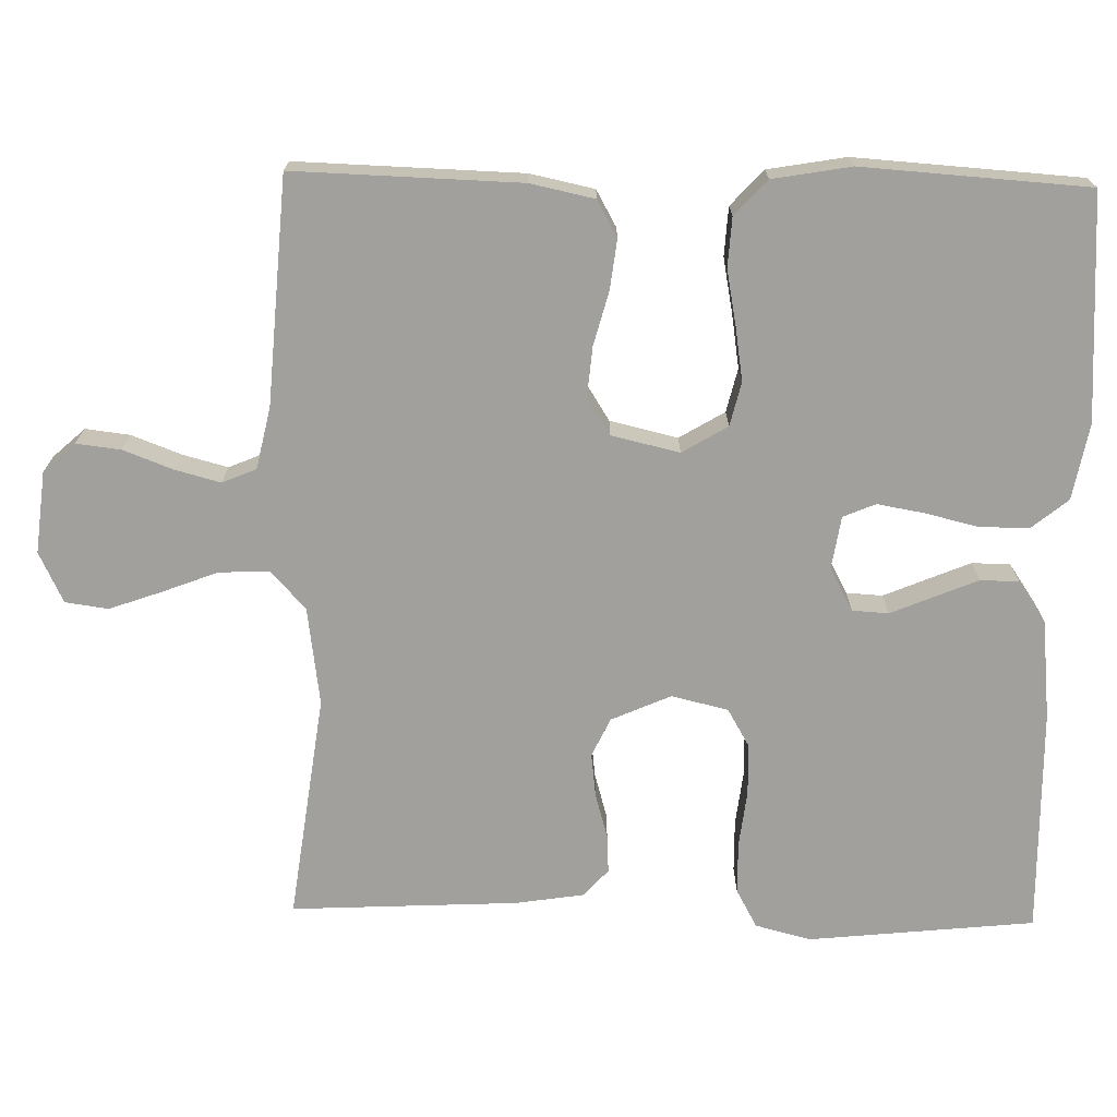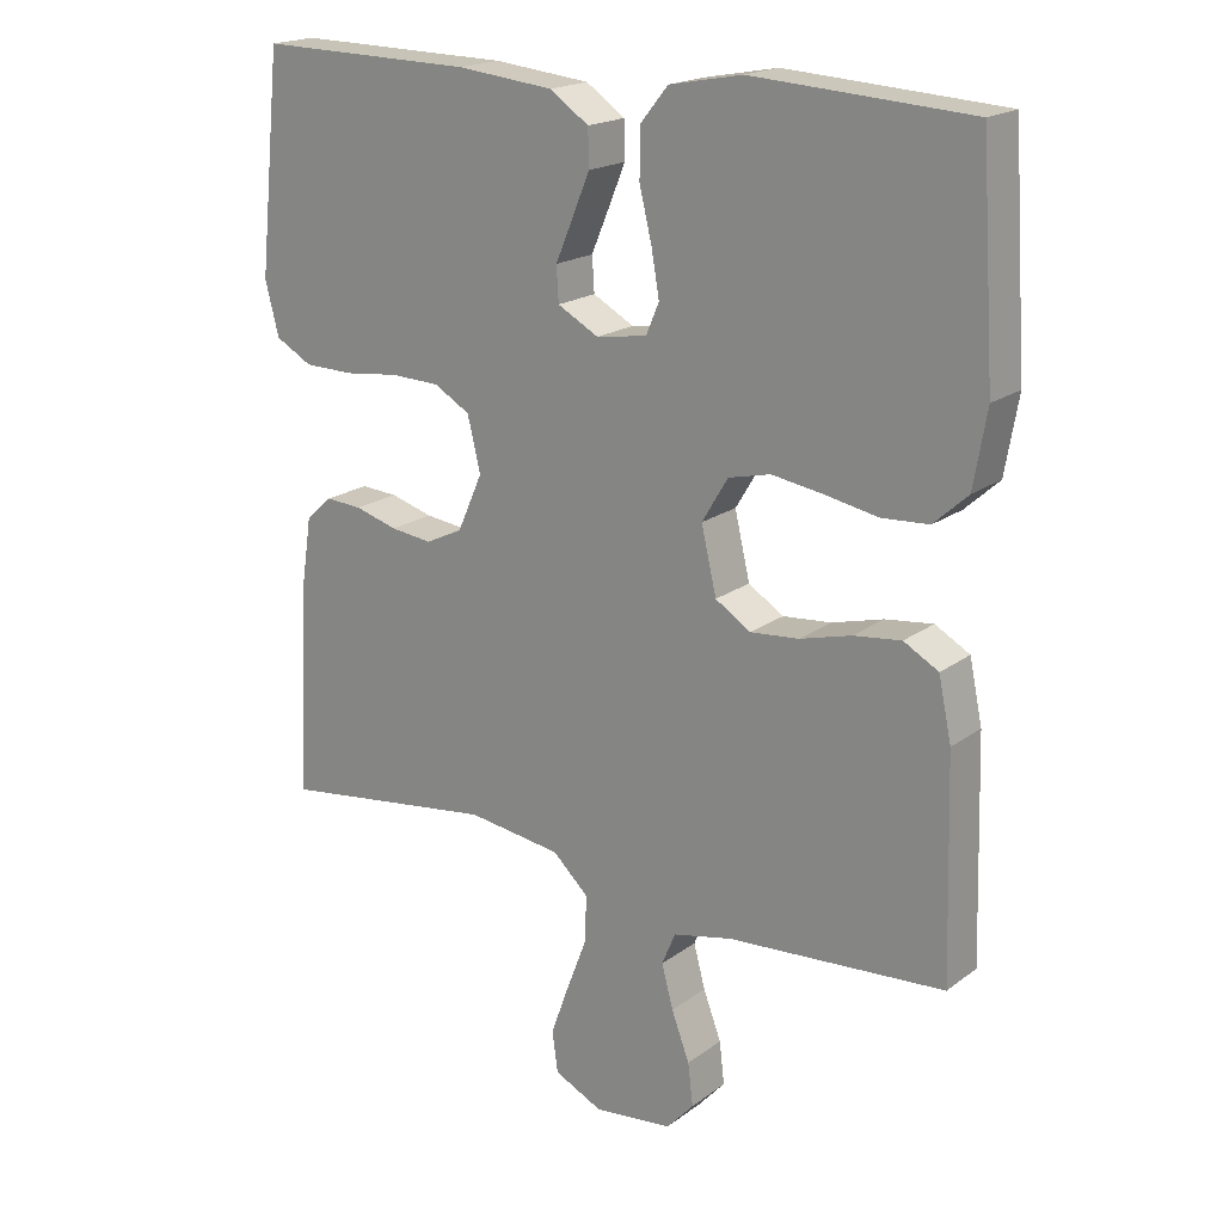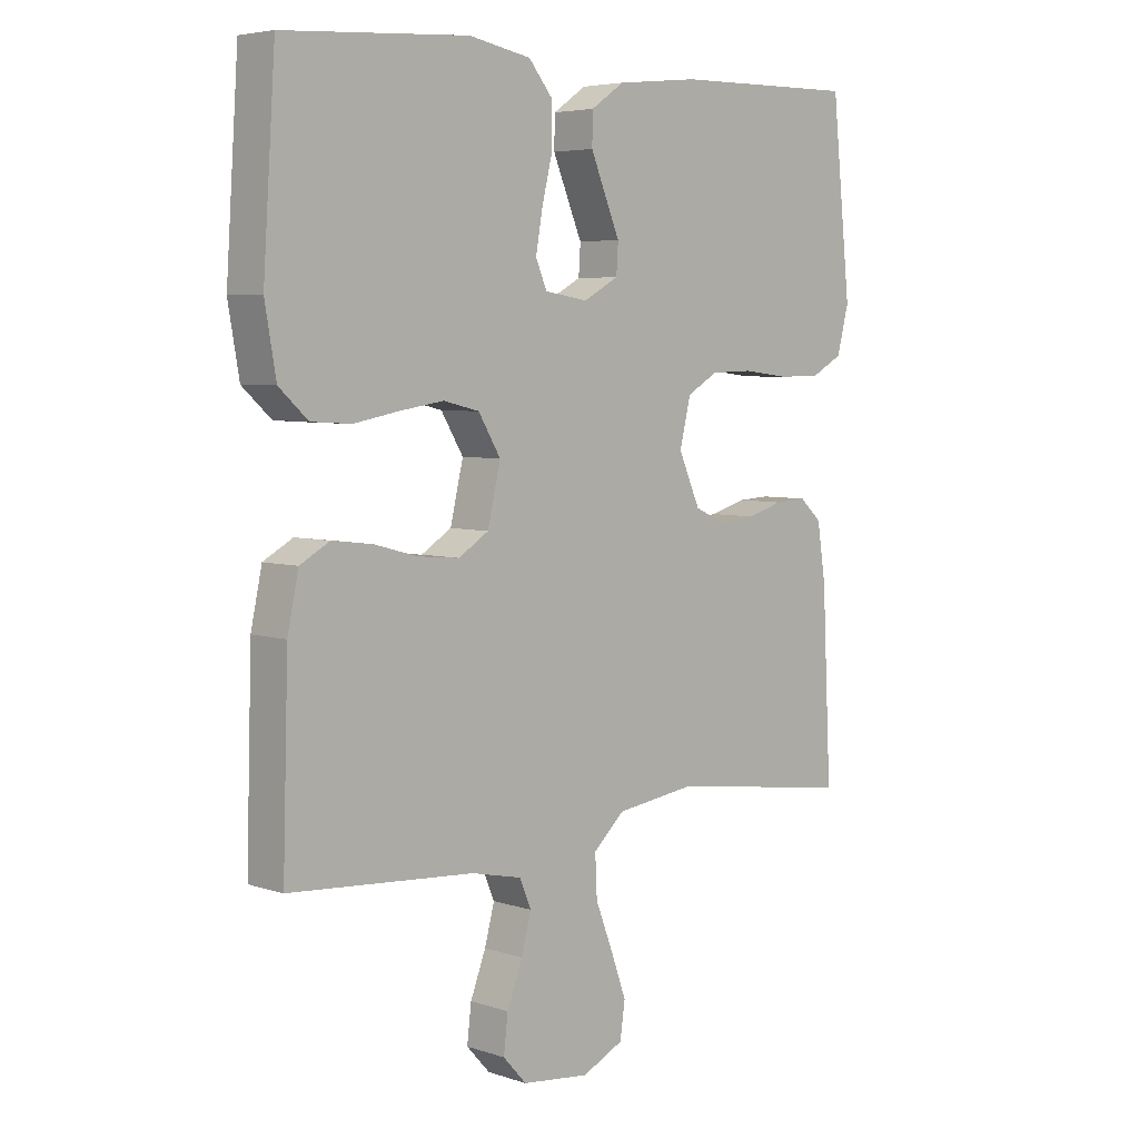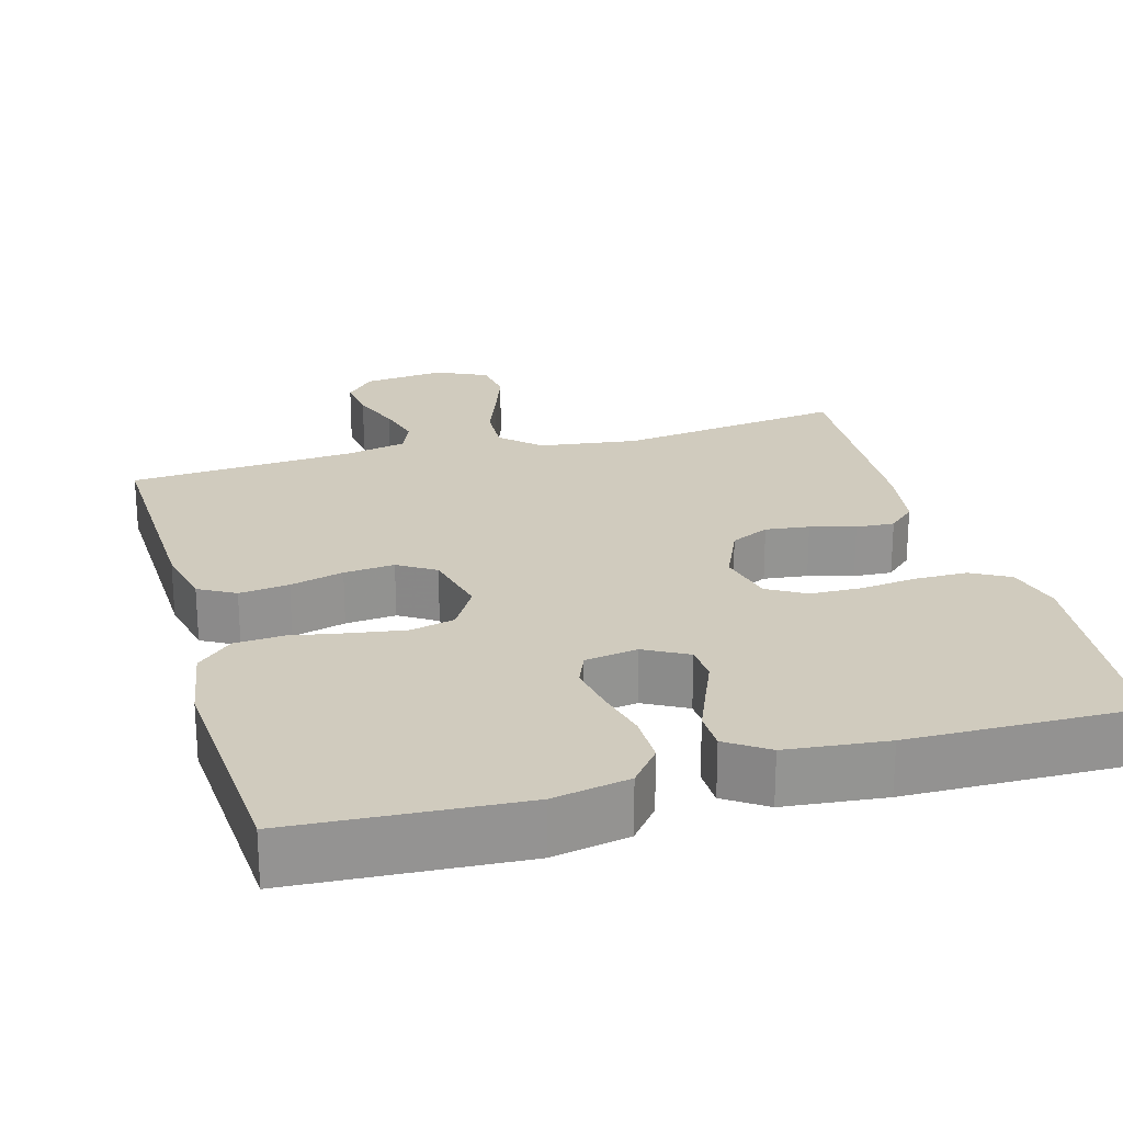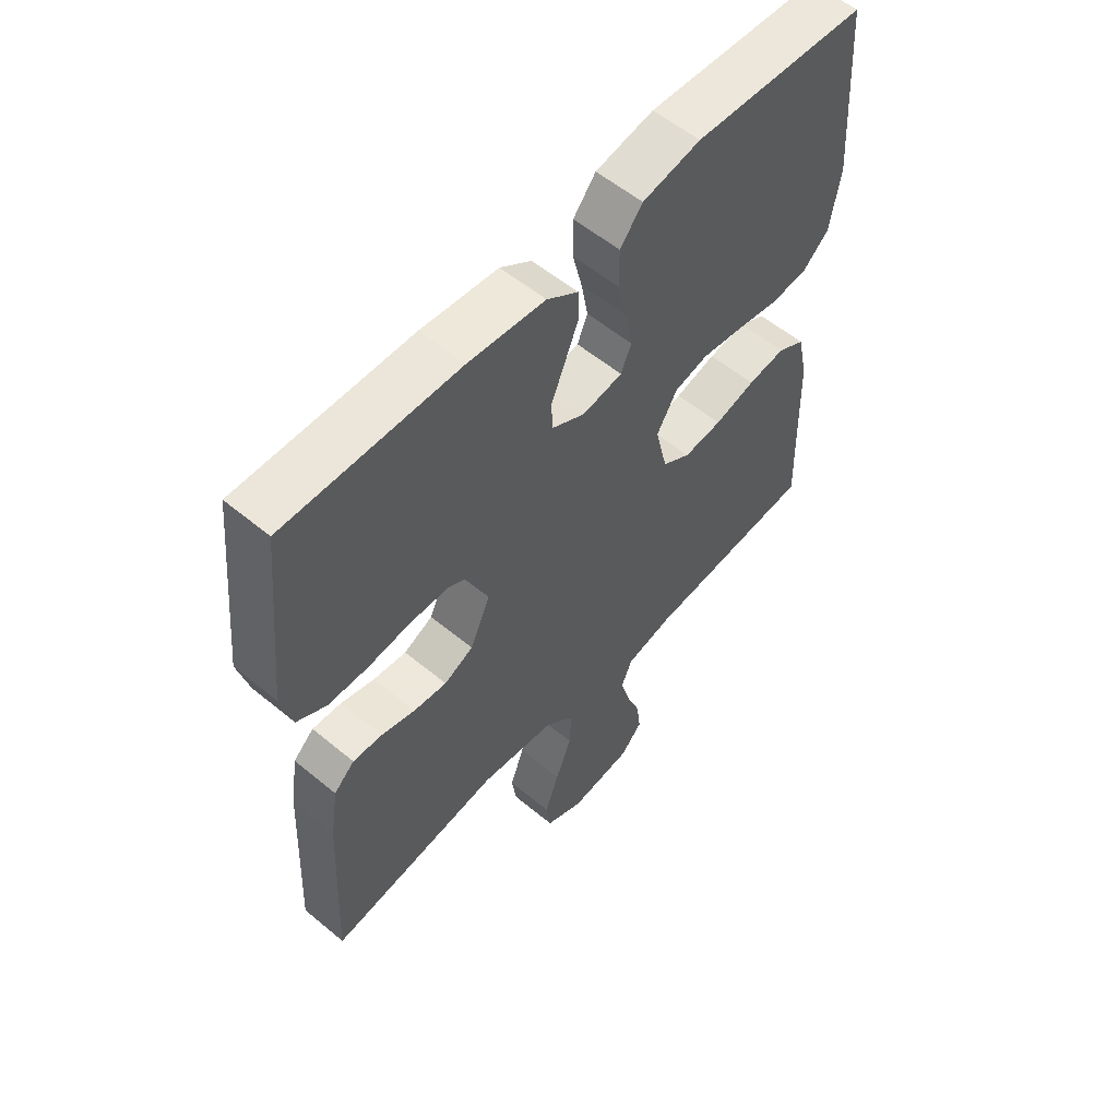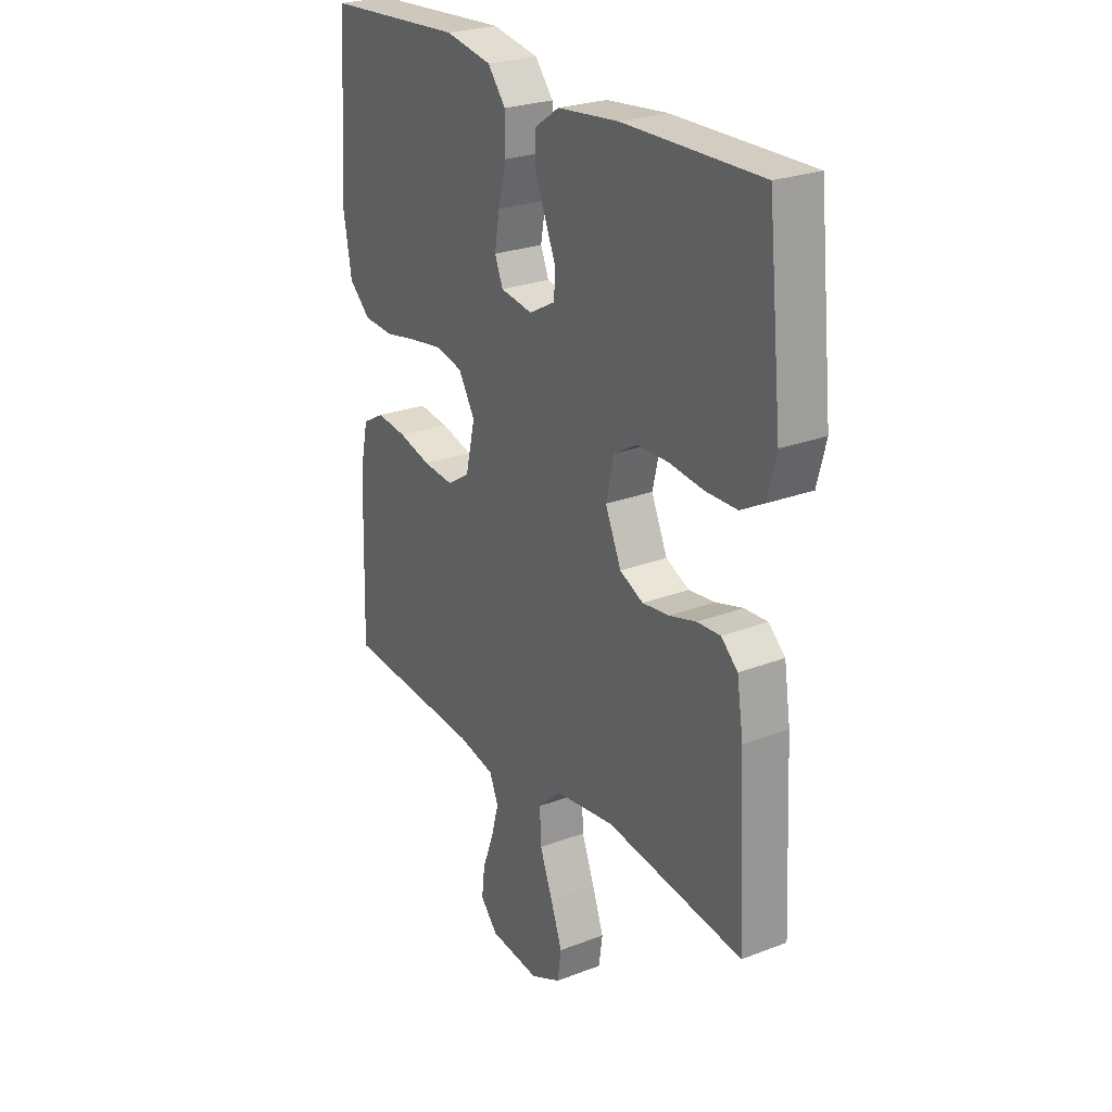
<metadata>
{"format":"obj","ext":"obj","renderer":"f3d","projection":"perspective","resolution":1024,"background":"white","views":[{"elev":-71.6,"azim":-91.2,"up":"+Y"},{"elev":19.1,"azim":-143.5,"up":"+Z"},{"elev":5.2,"azim":-44.5,"up":"+Z"},{"elev":23.4,"azim":-15.8,"up":"+Y"},{"elev":56.9,"azim":130.8,"up":"+Z"},{"elev":25.3,"azim":58.2,"up":"+Z"}]}
</metadata>
<code>
v -0.5 0.07 -0.5
v -0.491 0.07 -0.2
v -0.473 0.07 -0.115
v -0.425 0.07 -0.088
v -0.359 0.07 -0.096
v -0.288 0.07 -0.115
v -0.221 0.07 -0.121
v -0.172 0.07 -0.09
v -0.151 0.07 0
v -0.187 0.07 0.06
v -0.245 0.07 0.074
v -0.316 0.07 0.063
v -0.39 0.07 0.049
v -0.455 0.07 0.053
v -0.502 0.07 0.096
v -0.52 0.07 0.2
v -0.5 0.07 0.5
v -0.2 0.07 0.519
v -0.099 0.07 0.5
v -0.06 0.07 0.452
v -0.06 0.07 0.386
v -0.077 0.07 0.316
v -0.088 0.07 0.253
v -0.07 0.07 0.21
v 0 0.07 0.199
v 0.057 0.07 0.23
v 0.06 0.07 0.278
v 0.036 0.07 0.335
v 0.012 0.07 0.393
v 0.013 0.07 0.444
v 0.067 0.07 0.481
v 0.2 0.07 0.495
v 0.5 0.07 0.5
v 0.531 0.07 0.2
v 0.512 0.07 0.126
v 0.461 0.07 0.098
v 0.392 0.07 0.097
v 0.317 0.07 0.106
v 0.249 0.07 0.104
v 0.199 0.07 0.075
v 0.181 0.07 0
v 0.216 0.07 -0.079
v 0.267 0.07 -0.103
v 0.325 0.07 -0.096
v 0.384 0.07 -0.079
v 0.435 0.07 -0.076
v 0.471 0.07 -0.109
v 0.485 0.07 -0.2
v 0.5 0.07 -0.5
v 0.2 0.07 -0.46
v 0.069 0.07 -0.478
v 0.019 0.07 -0.525
v 0.022 0.07 -0.591
v 0.05 0.07 -0.664
v 0.075 0.07 -0.734
v 0.067 0.07 -0.791
v 0 0.07 -0.823
v -0.109 0.07 -0.811
v -0.147 0.07 -0.769
v -0.14 0.07 -0.71
v -0.115 0.07 -0.644
v -0.099 0.07 -0.584
v -0.118 0.07 -0.539
v -0.2 0.07 -0.521
v -0.5 0 -0.5
v -0.491 0 -0.2
v -0.473 0 -0.115
v -0.425 0 -0.088
v -0.359 0 -0.096
v -0.288 0 -0.115
v -0.221 0 -0.121
v -0.172 0 -0.09
v -0.151 0 0
v -0.187 0 0.06
v -0.245 0 0.074
v -0.316 0 0.063
v -0.39 0 0.049
v -0.455 0 0.053
v -0.502 0 0.096
v -0.52 0 0.2
v -0.5 0 0.5
v -0.2 0 0.519
v -0.099 0 0.5
v -0.06 0 0.452
v -0.06 0 0.386
v -0.077 0 0.316
v -0.088 0 0.253
v -0.07 0 0.21
v 0 0 0.199
v 0.057 0 0.23
v 0.06 0 0.278
v 0.036 0 0.335
v 0.012 0 0.393
v 0.013 0 0.444
v 0.067 0 0.481
v 0.2 0 0.495
v 0.5 0 0.5
v 0.531 0 0.2
v 0.512 0 0.126
v 0.461 0 0.098
v 0.392 0 0.097
v 0.317 0 0.106
v 0.249 0 0.104
v 0.199 0 0.075
v 0.181 0 0
v 0.216 0 -0.079
v 0.267 0 -0.103
v 0.325 0 -0.096
v 0.384 0 -0.079
v 0.435 0 -0.076
v 0.471 0 -0.109
v 0.485 0 -0.2
v 0.5 0 -0.5
v 0.2 0 -0.46
v 0.069 0 -0.478
v 0.019 0 -0.525
v 0.022 0 -0.591
v 0.05 0 -0.664
v 0.075 0 -0.734
v 0.067 0 -0.791
v 0 0 -0.823
v -0.109 0 -0.811
v -0.147 0 -0.769
v -0.14 0 -0.71
v -0.115 0 -0.644
v -0.099 0 -0.584
v -0.118 0 -0.539
v -0.2 0 -0.521
f 59 60 61
f 58 59 61
f 57 58 61
f 56 57 61
f 55 56 61
f 54 55 61
f 53 54 61
f 52 53 61 62
f 51 52 62 63
f 48 49 50
f 47 48 50
f 46 47 50
f 45 46 50
f 44 45 50
f 43 44 50 51
f 51 63 64
f 43 51 64
f 42 43 64
f 36 37 38
f 35 36 38
f 34 35 38
f 33 34 38
f 32 33 38
f 31 32 38
f 30 31 38
f 29 30 38
f 28 29 38
f 27 28 38
f 26 27 38 39
f 25 26 39 40
f 20 21 22
f 19 20 22
f 18 19 22
f 17 18 22
f 16 17 22
f 15 16 22
f 14 15 22
f 13 14 22
f 12 13 22
f 11 12 22 23
f 10 11 23 24
f 4 5 6
f 3 4 6
f 2 3 6
f 1 2 6
f 64 1 6
f 64 6 7
f 64 7 8
f 42 64 8
f 41 42 8
f 25 40 41
f 24 25 41
f 10 24 41
f 9 10 41
f 8 9 41
f 125 124 123
f 125 123 122
f 125 122 121
f 125 121 120
f 125 120 119
f 125 119 118
f 125 118 117
f 126 125 117 116
f 127 126 116 115
f 114 113 112
f 114 112 111
f 114 111 110
f 114 110 109
f 114 109 108
f 115 114 108 107
f 128 127 115
f 128 115 107
f 128 107 106
f 102 101 100
f 102 100 99
f 102 99 98
f 102 98 97
f 102 97 96
f 102 96 95
f 102 95 94
f 102 94 93
f 102 93 92
f 102 92 91
f 103 102 91 90
f 104 103 90 89
f 86 85 84
f 86 84 83
f 86 83 82
f 86 82 81
f 86 81 80
f 86 80 79
f 86 79 78
f 86 78 77
f 86 77 76
f 87 86 76 75
f 88 87 75 74
f 70 69 68
f 70 68 67
f 70 67 66
f 70 66 65
f 70 65 128
f 71 70 128
f 72 71 128
f 72 128 106
f 72 106 105
f 105 104 89
f 105 89 88
f 105 88 74
f 105 74 73
f 105 73 72
f 1 65 66 2
f 2 66 67 3
f 3 67 68 4
f 4 68 69 5
f 5 69 70 6
f 6 70 71 7
f 7 71 72 8
f 8 72 73 9
f 9 73 74 10
f 10 74 75 11
f 11 75 76 12
f 12 76 77 13
f 13 77 78 14
f 14 78 79 15
f 15 79 80 16
f 16 80 81 17
f 17 81 82 18
f 18 82 83 19
f 19 83 84 20
f 20 84 85 21
f 21 85 86 22
f 22 86 87 23
f 23 87 88 24
f 24 88 89 25
f 25 89 90 26
f 26 90 91 27
f 27 91 92 28
f 28 92 93 29
f 29 93 94 30
f 30 94 95 31
f 31 95 96 32
f 32 96 97 33
f 33 97 98 34
f 34 98 99 35
f 35 99 100 36
f 36 100 101 37
f 37 101 102 38
f 38 102 103 39
f 39 103 104 40
f 40 104 105 41
f 41 105 106 42
f 42 106 107 43
f 43 107 108 44
f 44 108 109 45
f 45 109 110 46
f 46 110 111 47
f 47 111 112 48
f 48 112 113 49
f 49 113 114 50
f 50 114 115 51
f 51 115 116 52
f 52 116 117 53
f 53 117 118 54
f 54 118 119 55
f 55 119 120 56
f 56 120 121 57
f 57 121 122 58
f 58 122 123 59
f 59 123 124 60
f 60 124 125 61
f 61 125 126 62
f 62 126 127 63
f 63 127 128 64
f 64 128 65 1

</code>
